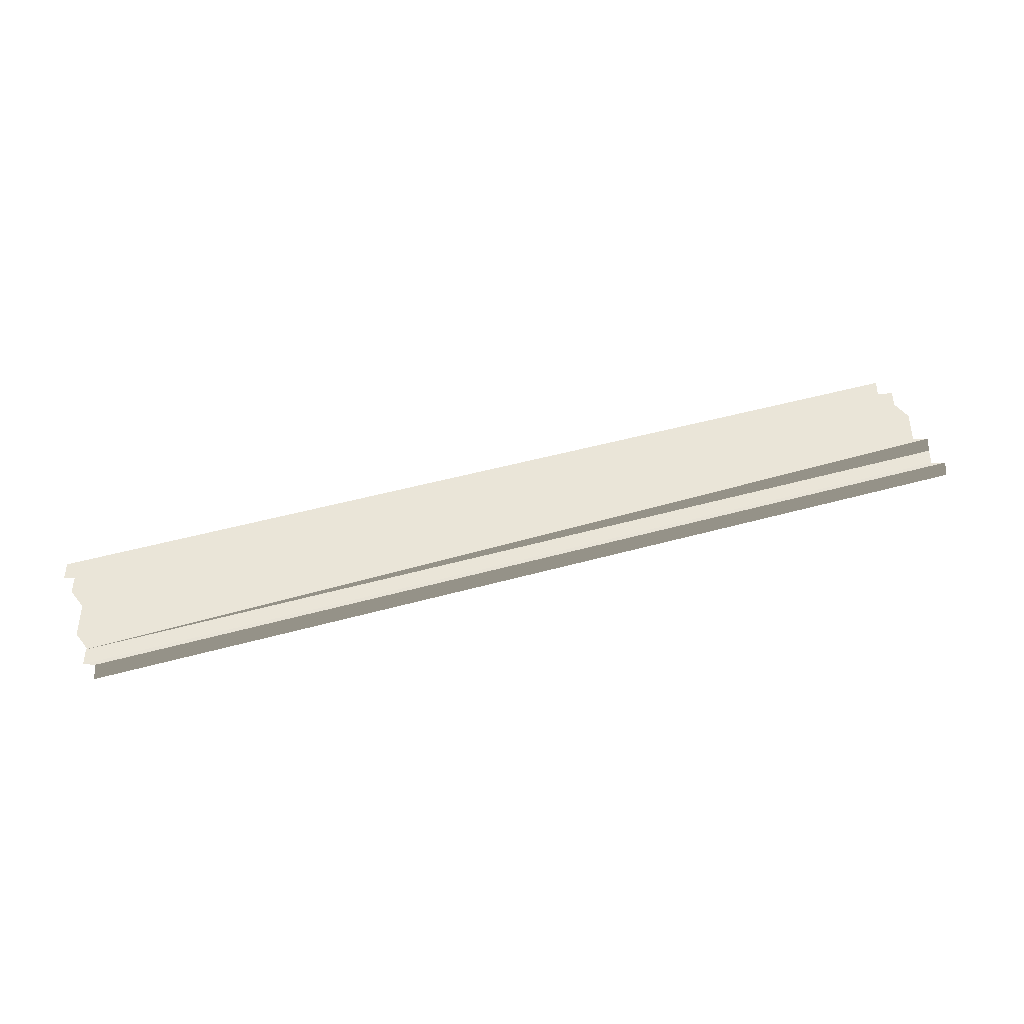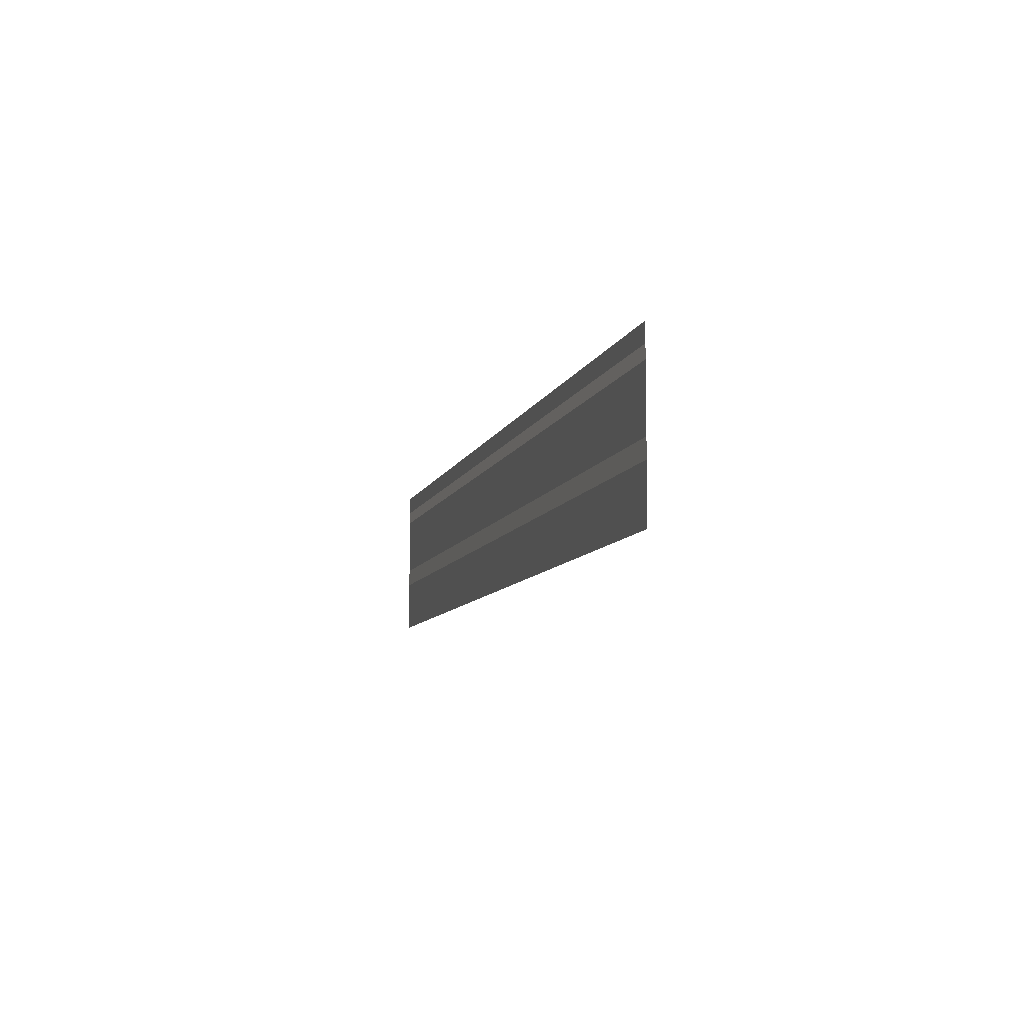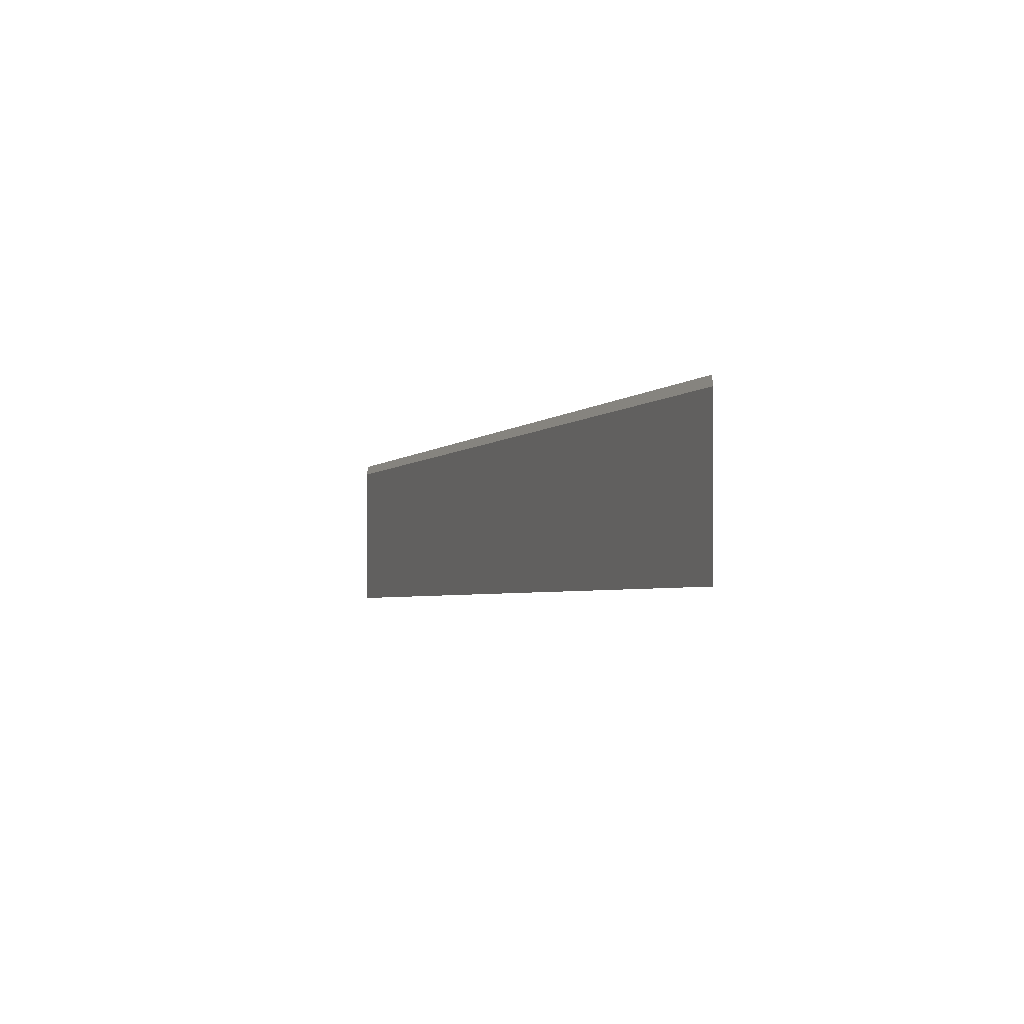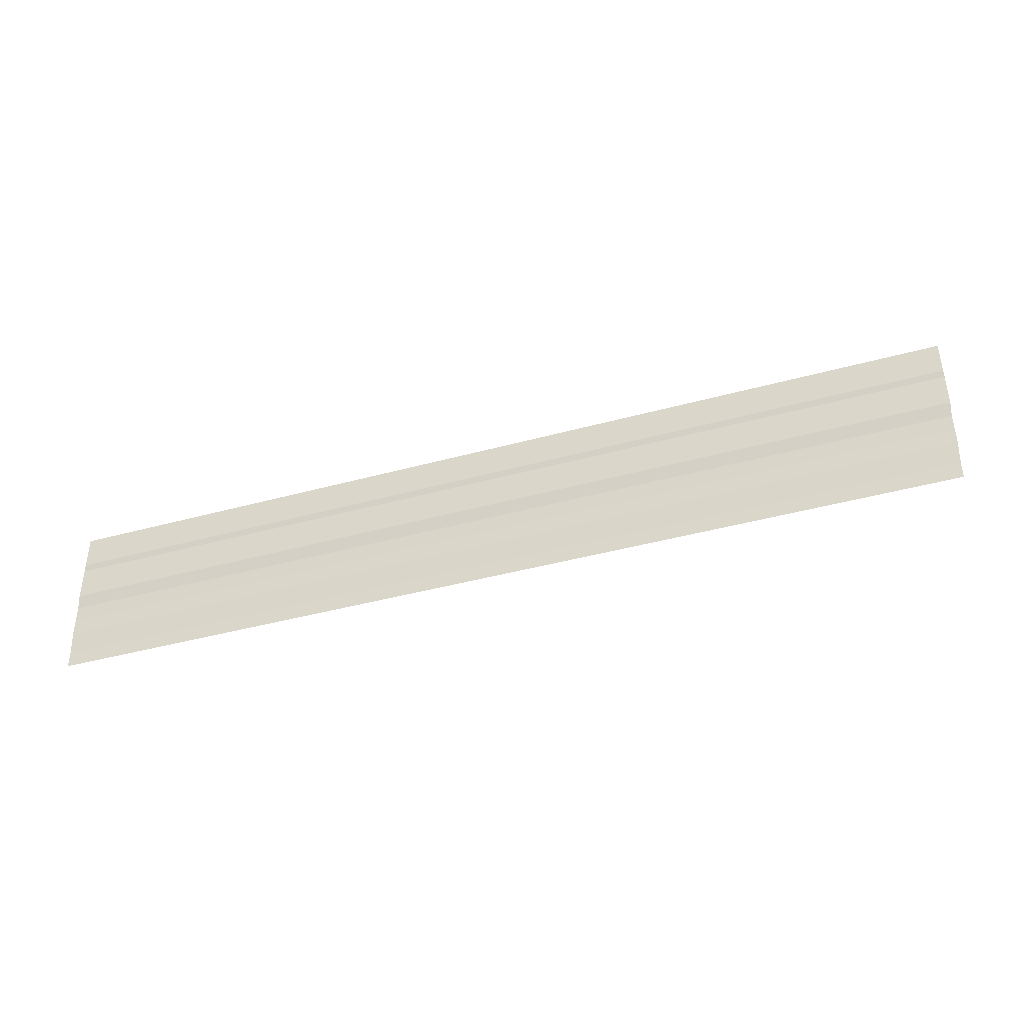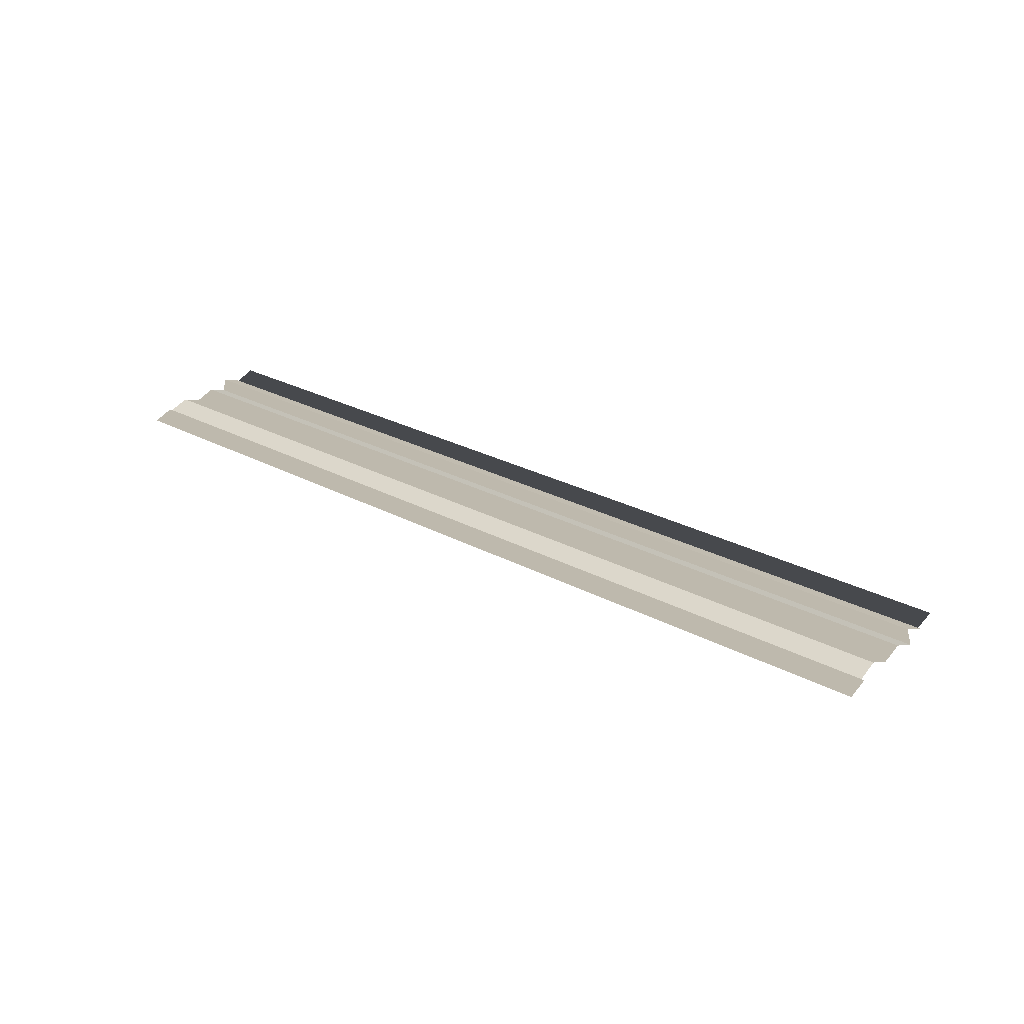
<metadata>
{"format":"obj","ext":"obj","renderer":"f3d","projection":"perspective","resolution":1024,"background":"white","views":[{"elev":45.6,"azim":-18.9,"up":"+Y"},{"elev":-8.4,"azim":74.4,"up":"+Z"},{"elev":-3.3,"azim":68.6,"up":"+Z"},{"elev":-38.3,"azim":-160.6,"up":"+Z"},{"elev":28.3,"azim":-140.7,"up":"+Y"}]}
</metadata>
<code>
o 2197
v 2229 1870 9.044
v 2229 1870 9.044
v 2229 1870 9.044
v 2229 1870 9.044
v 2229 1870 9.044
v 2229 1870 9.044
v 2229 1870 9.044
v 2229 1870 9.044
v 2229 1870 9.044
v 2229 1870 9.044
v 2229 1870 9.044
v 2229 1870 9.044
v 2229 1870 9.044
v 2229 1870 9.044
v 2229 1870 9.044
v 2229 1870 9.044
v 2229 1870 9.044
v 2229 1870 9.044
v 2229 1870 9.044
v 2229 1870 9.044
v 2229 1870 9.044
v 2229 1870 9.044
v 2229 1870 9.044
v 2229 1870 9.044
v 2229 1870 9.044
v 2229 1870 9.044
v 2229 1870 9.044
v 2229 1870 9.044
v 2229 1870 9.044
v 2229 1870 9.044
v 2229 1870 9.044
v 2229 1870 9.044
v 2229 1870 9.044
v 2229 1870 9.044
v 2229 1870 9.044
v 2229 1870 9.044
v 2229 1870 9.044
v 2229 1870 9.044
v 2229 1870 9.044
v 2229 1870 9.044
v 2229 1870 9.044
v 2229 1870 9.044
v 2229 1870 9.045
v 2229 1870 9.044
v 2229 1870 9.045
v 2229 1870 9.044
v 2229 1870 9.044
v 2229 1870 9.045
v 2229 1870 9.044
v 2229 1870 9.045
v 2229 1870 9.045
v 2229 1870 9.045
v 2229 1870 9.045
v 2229 1870 9.045
v 2229 1870 9.045
v 2229 1870 9.045
v 2229 1870 9.045
v 2229 1870 9.045
v 2229 1870 9.045
v 2229 1870 9.045
v 2229 1870 9.045
v 2229 1870 9.045
v 2229 1870 9.045
v 2229 1870 9.045
v 2229 1870 9.045
v 2229 1870 9.045
v 2229 1870 9.045
v 2229 1870 9.045
v 2229 1870 9.045
v 2229 1870 9.045
v 2229 1870 9.045
v 2229 1870 9.045
v 2229 1870 9.045
v 2229 1870 9.045
v 2229 1870 9.045
v 2229 1870 9.045
v 2229 1870 9.045
v 2229 1870 9.045
v 2229 1870 9.045
v 2229 1870 9.045
v 2229 1870 9.045
v 2229 1870 9.045
v 2229 1870 9.045
v 2229 1870 9.045
v 2229 1870 9.045
v 2229 1870 9.045
v 2229 1870 9.045
v 2229 1870 9.045
v 2229 1870 9.045
v 2229 1870 9.045
v 2229 1870 9.045
v 2229 1870 9.045
v 2229 1870 9.045
v 2229 1870 9.045
v 2229 1870 9.045
v 2229 1870 9.045
v 2229 1870 9.045
v 2229 1870 9.045
v 2229 1870 9.045
v 2229 1870 9.045
v 2229 1870 9.045
v 2229 1870 9.045
v 2229 1870 9.045
v 2229 1870 9.045
v 2229 1870 9.045
v 2229 1870 9.045
v 2229 1870 9.045
v 2229 1870 9.045
v 2229 1870 9.045
v 2229 1870 9.045
f 1 2 3
f 3 4 5
f 6 7 8
f 8 9 10
f 11 12 13
f 13 14 15
f 16 17 18
f 18 19 20
f 21 22 23
f 23 24 25
f 26 27 28
f 28 29 30
f 31 32 33
f 33 34 35
f 36 37 38
f 38 39 40
f 41 42 43
f 43 44 45
f 46 47 48
f 48 49 50
f 51 52 53
f 53 54 55
f 56 57 58
f 58 59 60
f 61 62 63
f 63 64 65
f 66 67 68
f 68 69 70
f 71 72 73
f 73 74 75
f 76 77 78
f 78 79 80
f 81 82 83
f 83 84 85
f 86 87 88
f 88 89 90
f 91 92 93
f 93 94 95
f 96 97 98
f 98 99 100
f 101 102 103
f 103 104 105
f 106 107 108
f 108 109 110

</code>
